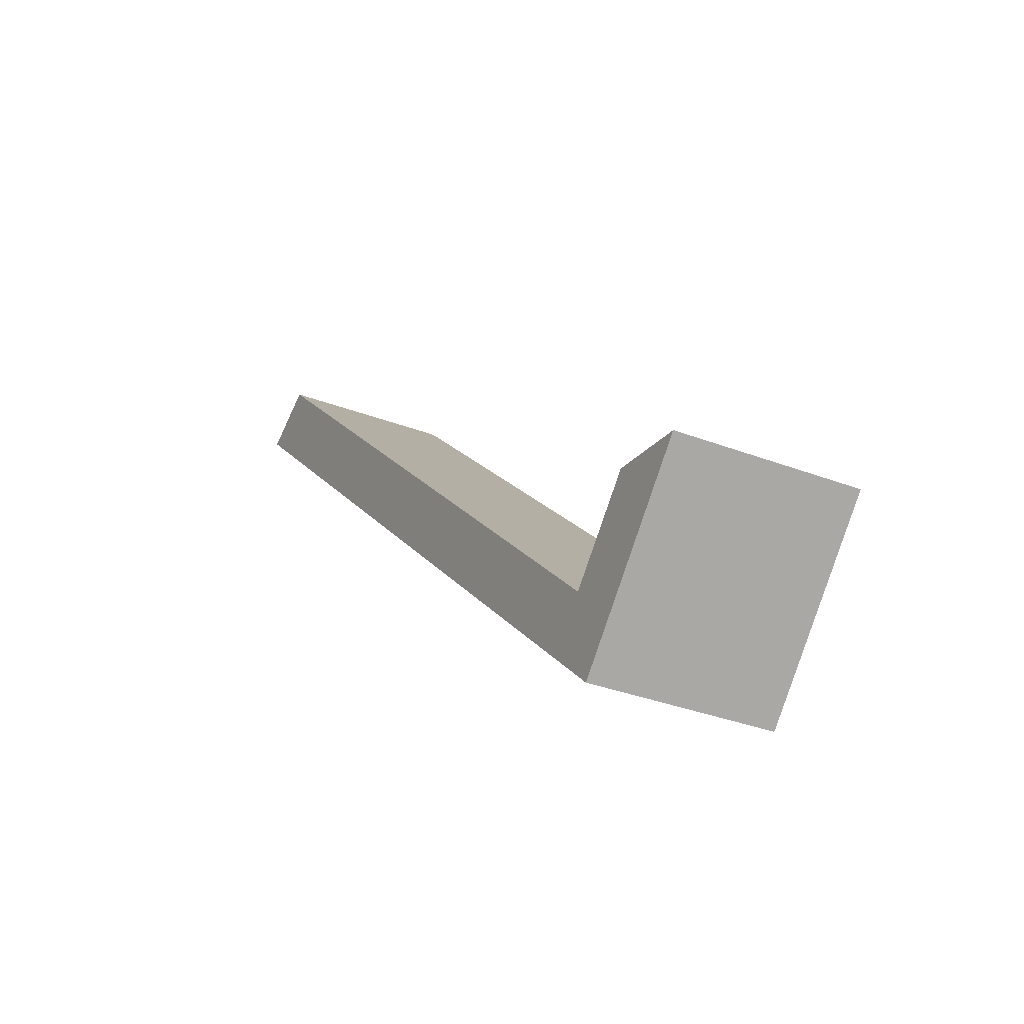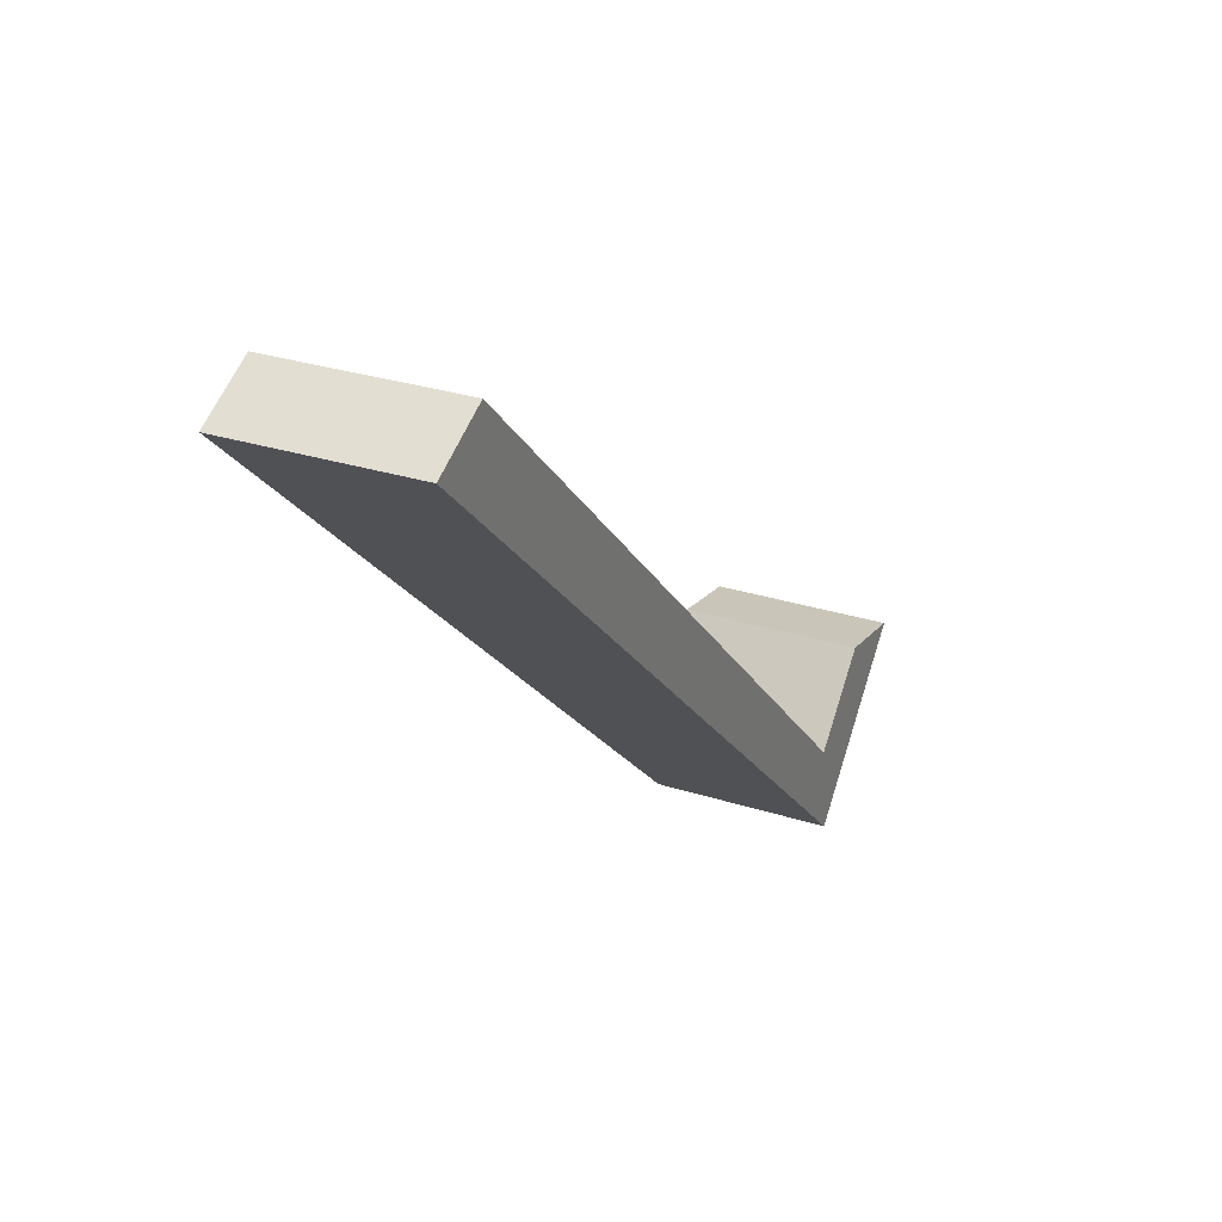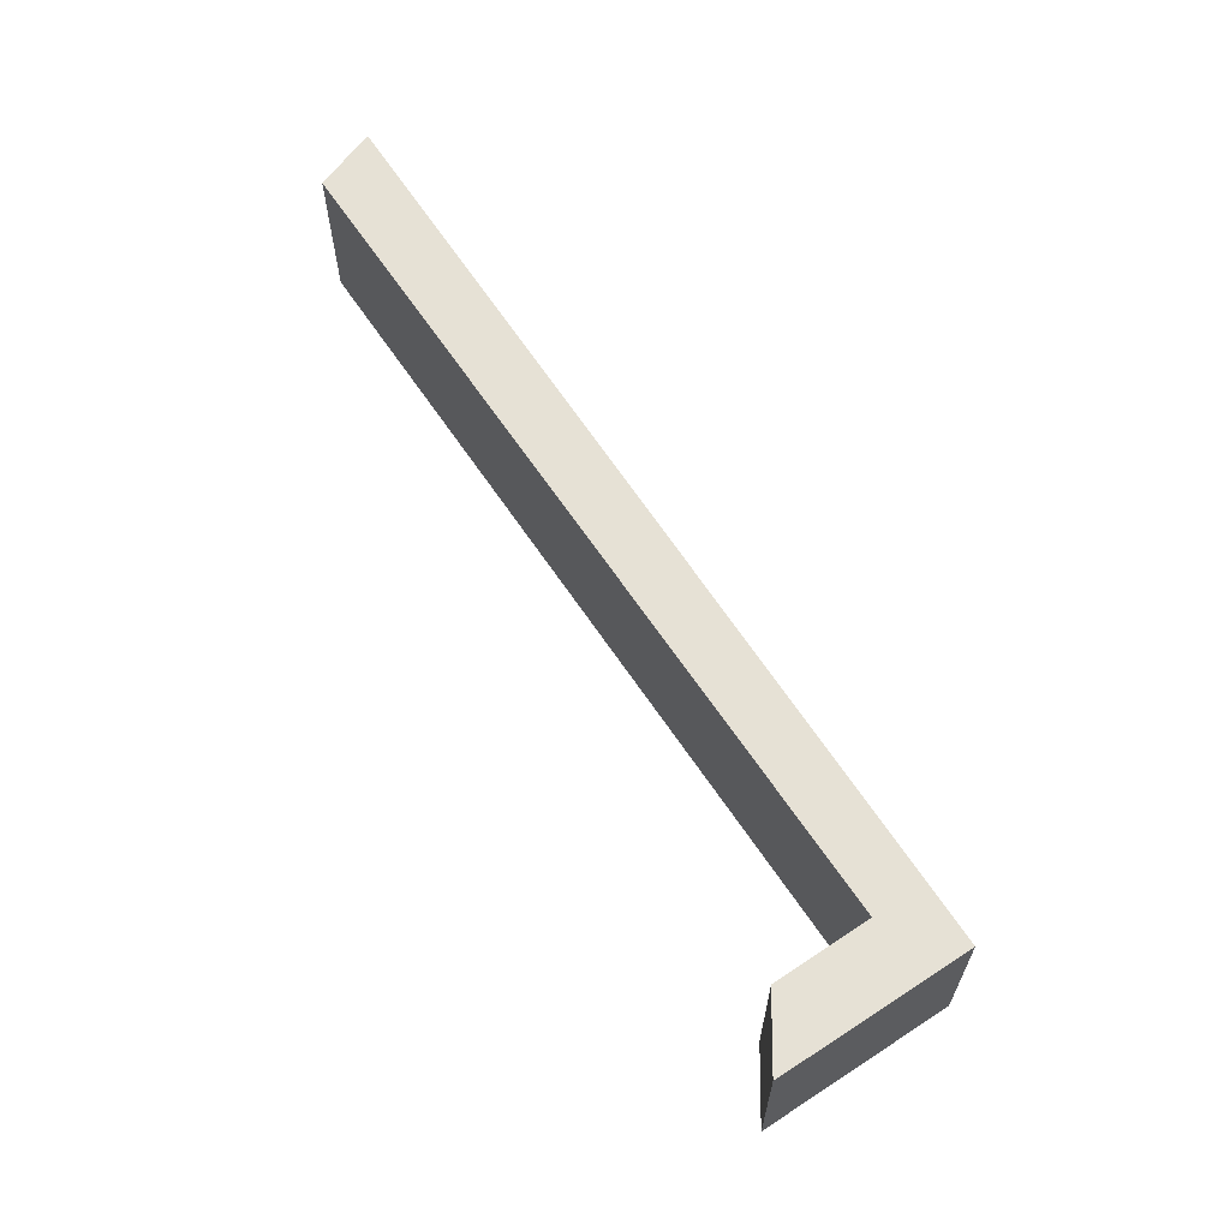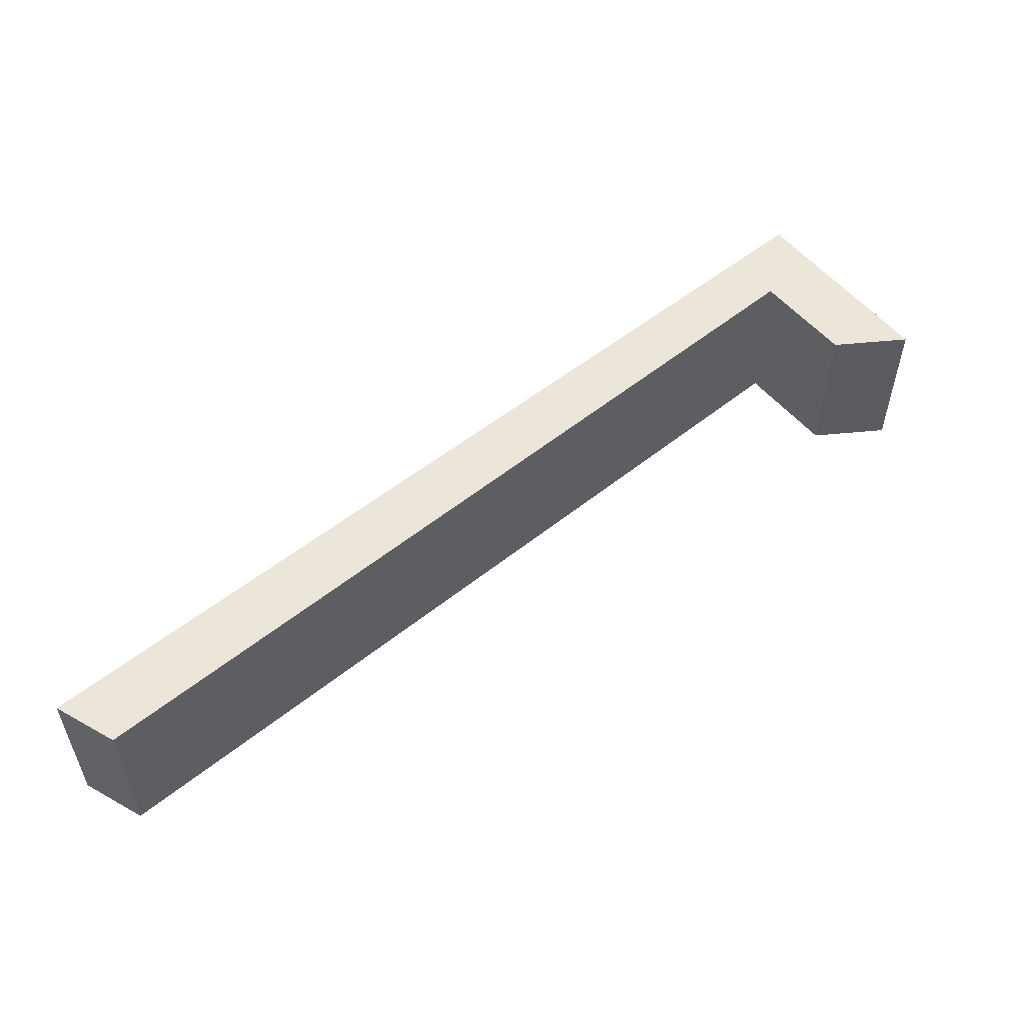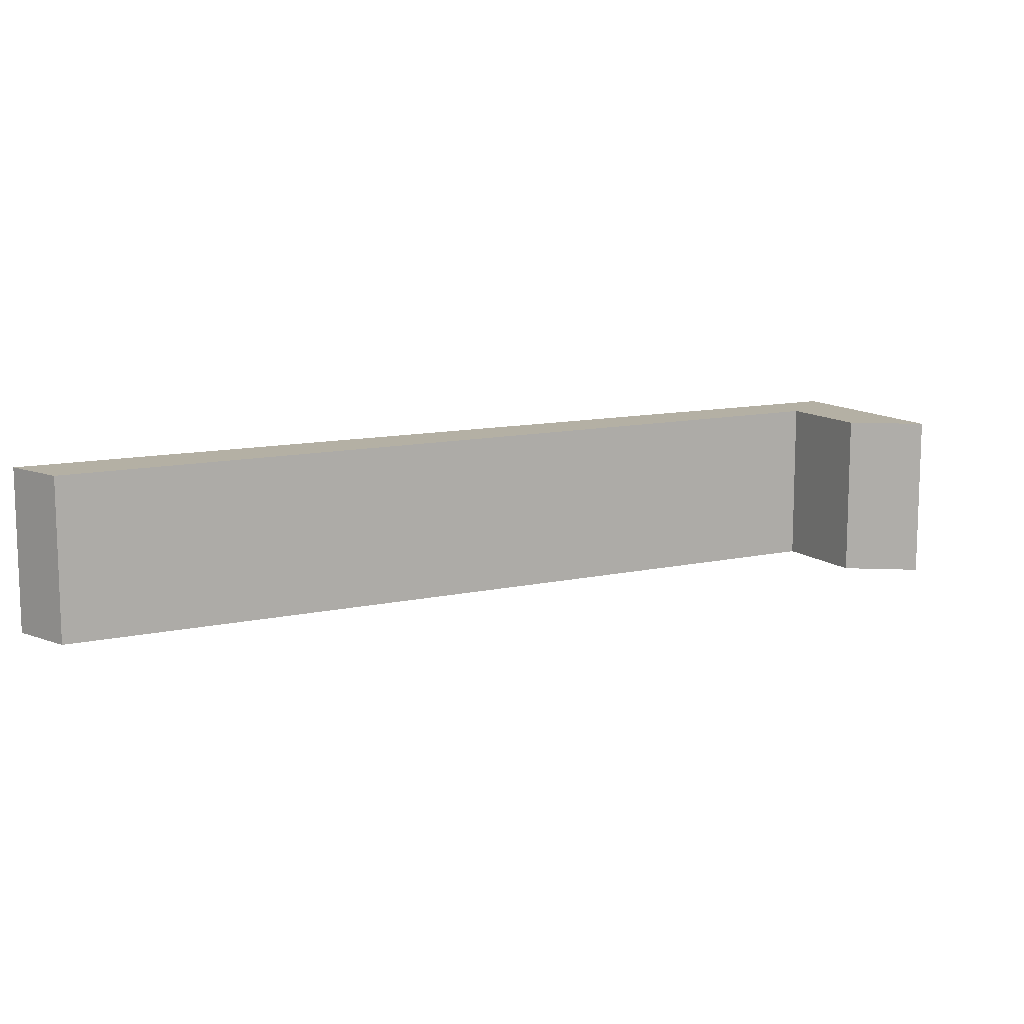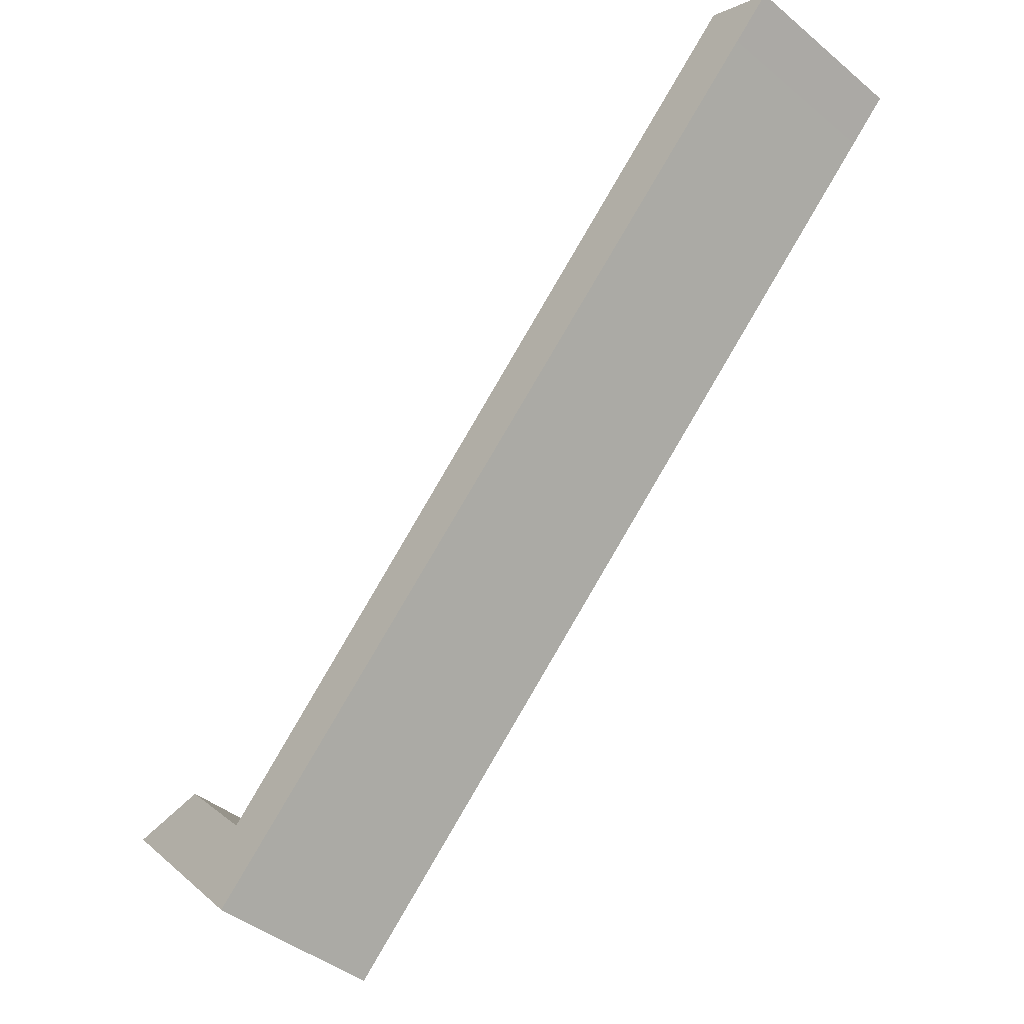
<metadata>
{"format":"obj","ext":"obj","renderer":"f3d","projection":"perspective","resolution":1024,"background":"white","views":[{"elev":-33.9,"azim":62.5,"up":"+Z"},{"elev":29.0,"azim":-64.6,"up":"+Z"},{"elev":64.2,"azim":100.3,"up":"+Y"},{"elev":55.9,"azim":4.1,"up":"+Y"},{"elev":11.5,"azim":15.6,"up":"+Y"},{"elev":-43.3,"azim":-134.3,"up":"+Z"}]}
</metadata>
<code>
v  0 2.608 1.597e-16
v  0.947 2.608 0.475
v  0.58 2.608 -0.55
v  10.75 2.608 -9.009
v  10.9 2.608 -10.34
v  11.85 2.608 -7.883
v  13.05 2.608 -8.091
v  11.85 4.827e-16 -7.883
v  13.05 4.954e-16 -8.091
v  10.9 6.331e-16 -10.34
v  0.58 3.368e-17 -0.55
v  0 0 0
v  0.947 -2.909e-17 0.475
v  10.75 5.516e-16 -9.009
g defaultobject
f 1 2 3
f 4 3 2
f 5 3 4
f 6 5 4
f 7 5 6
f 8 7 6
f 7 8 9
f 9 5 7
f 5 9 10
f 10 3 5
f 3 10 11
f 3 11 1
f 1 11 12
f 12 2 1
f 2 12 13
f 14 6 4
f 6 14 8
f 13 4 2
f 4 13 14
f 12 11 13
f 14 13 11
f 10 14 11
f 8 14 10
f 9 8 10

</code>
